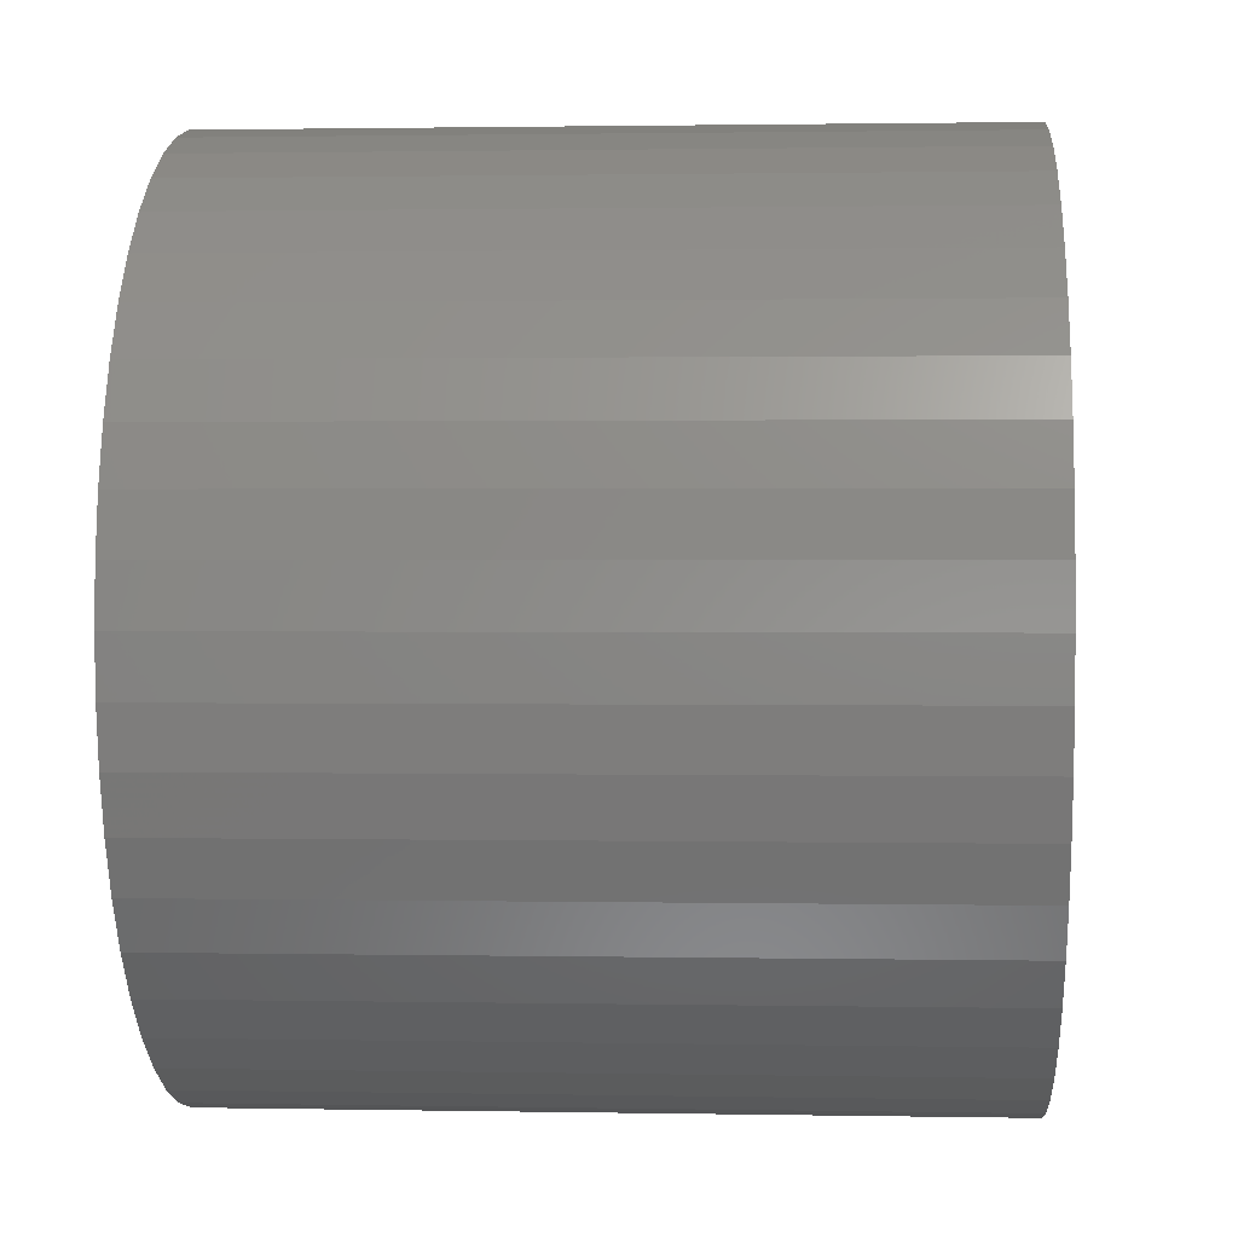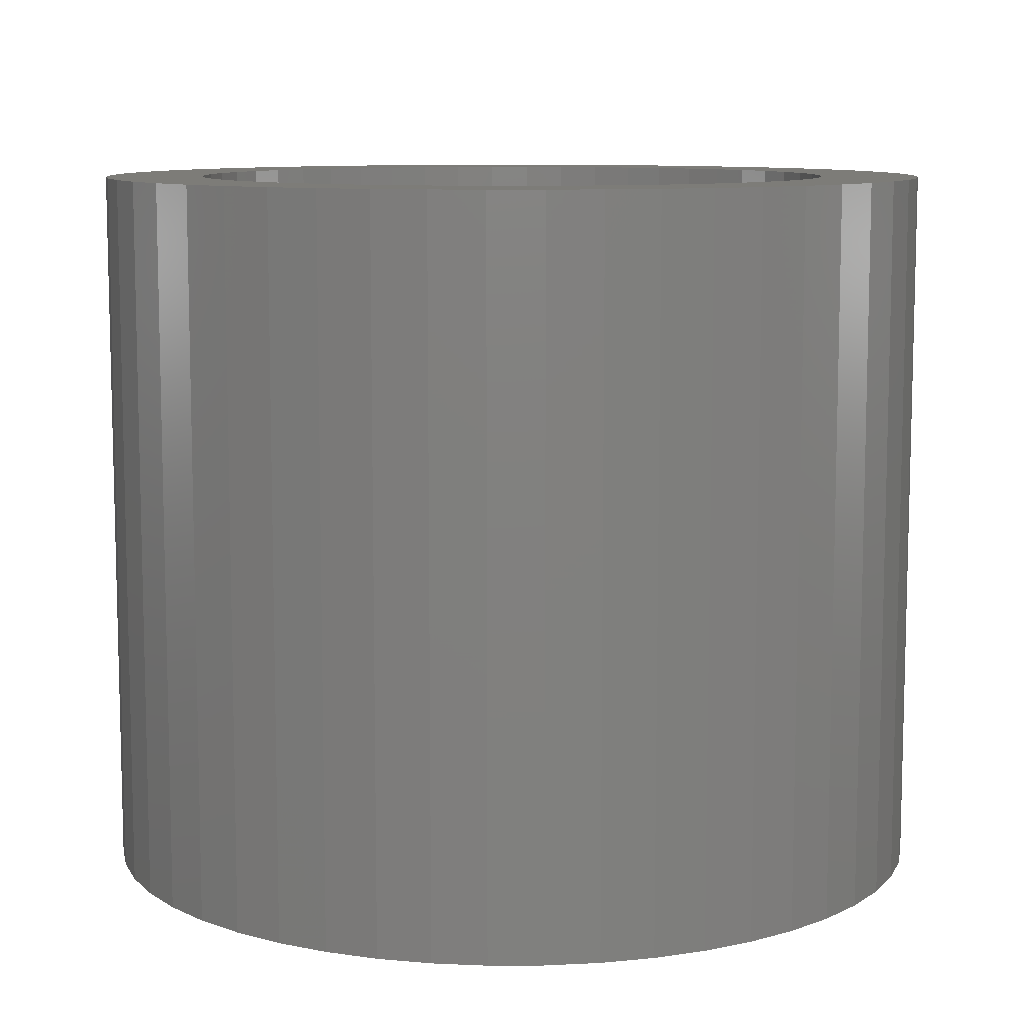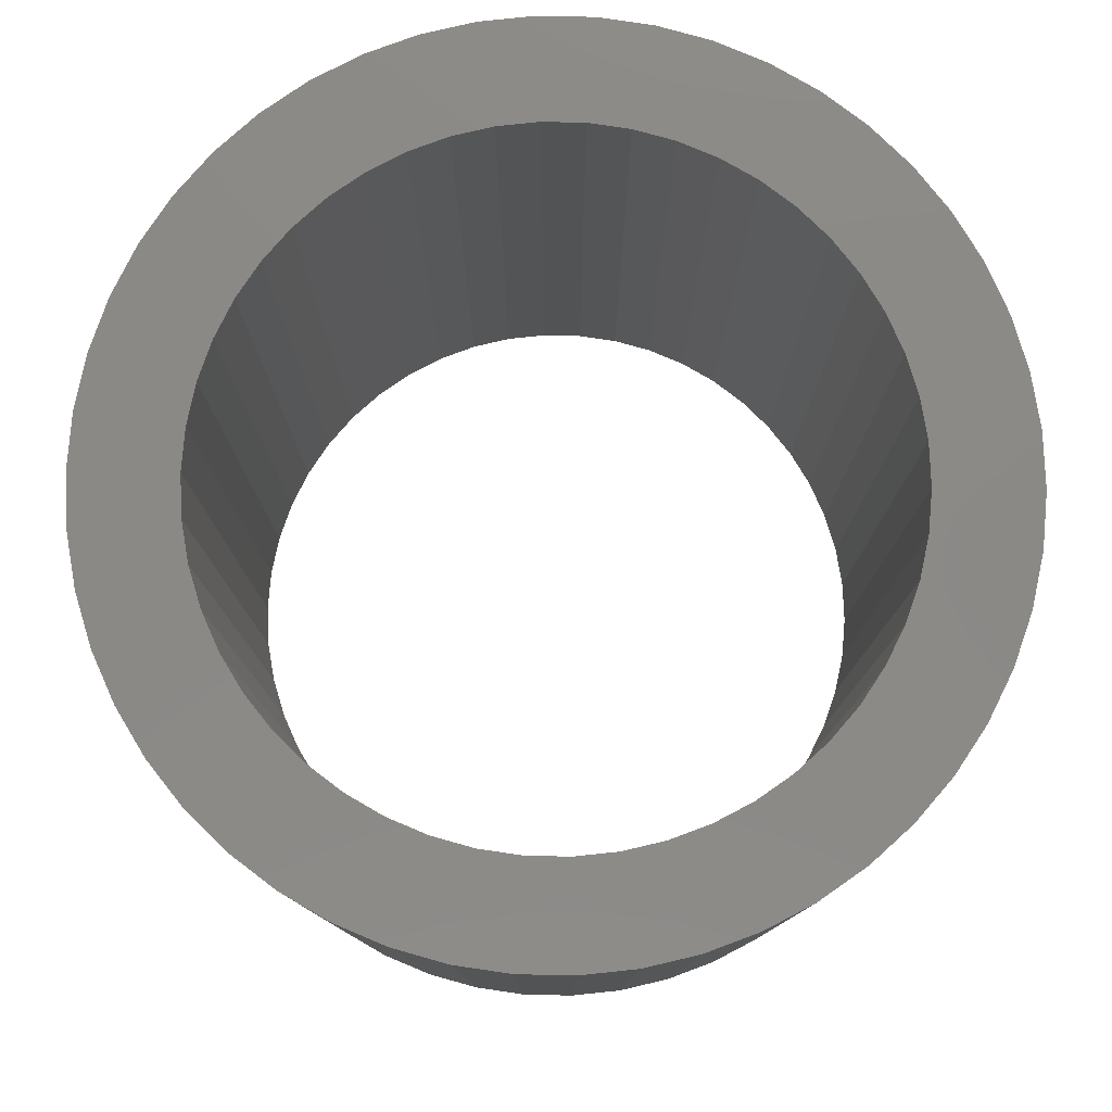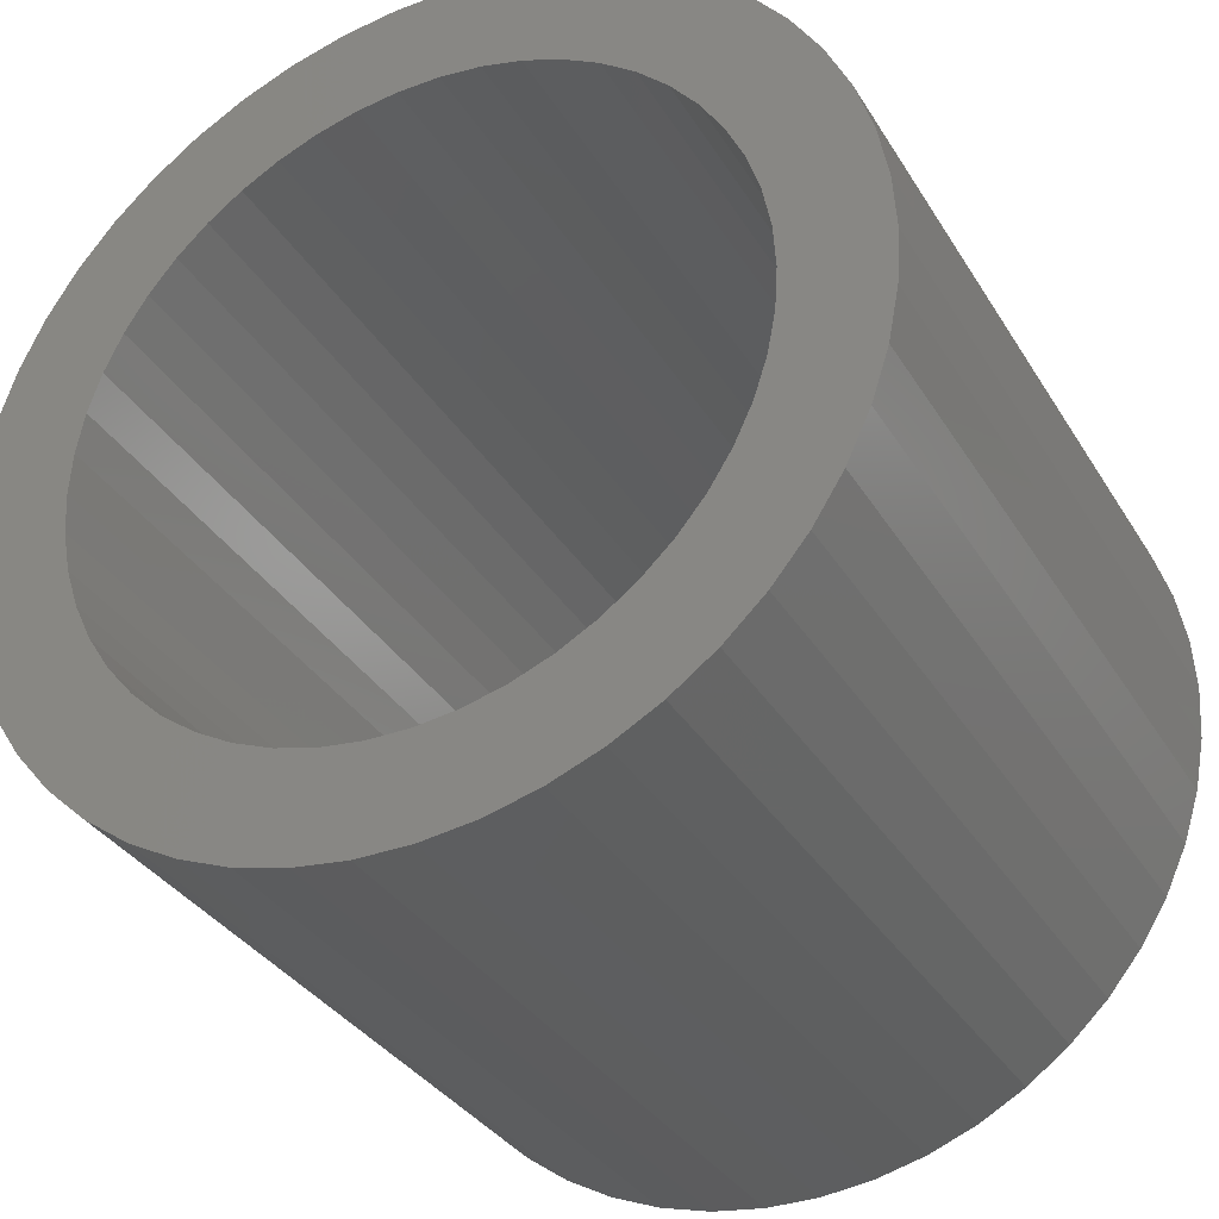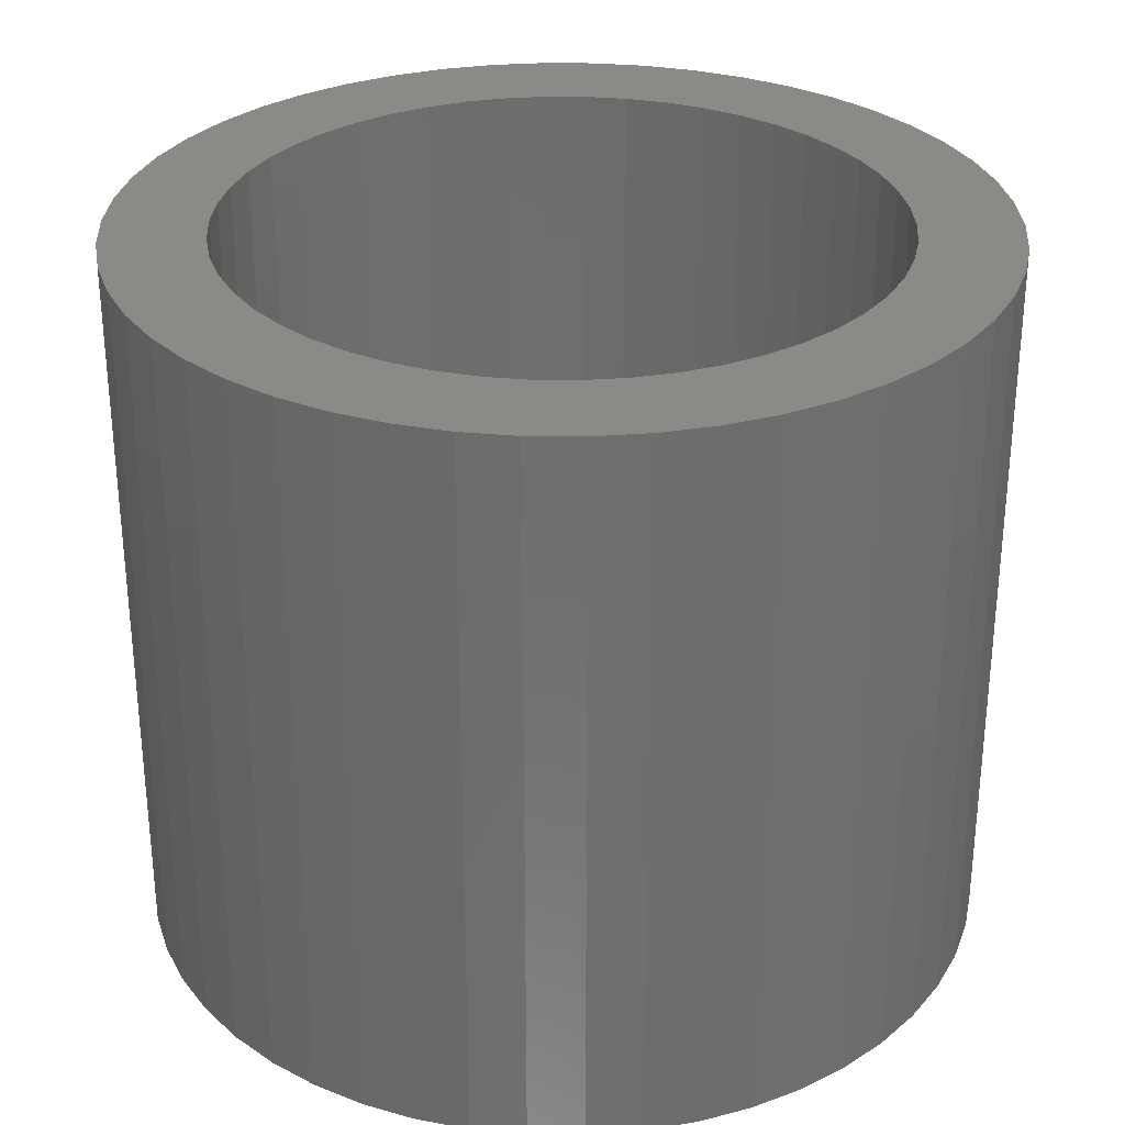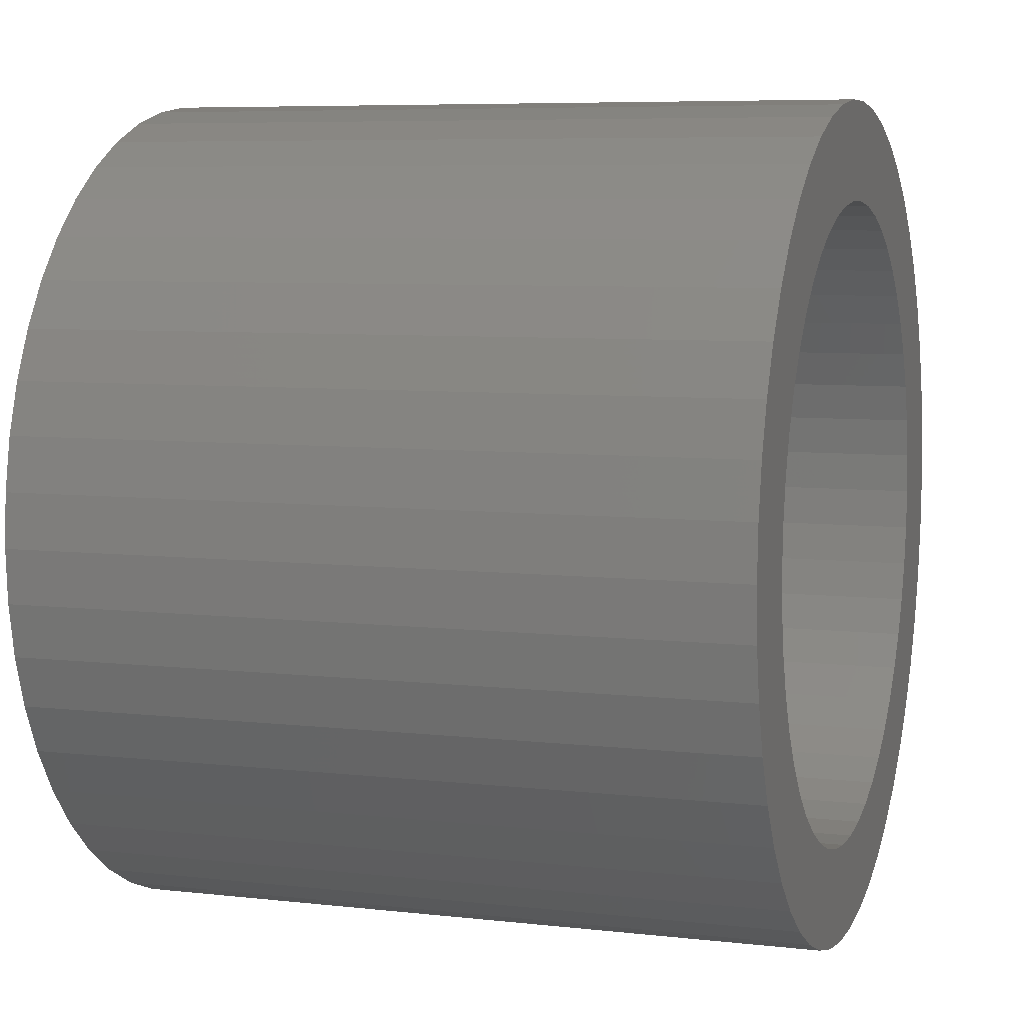
<metadata>
{"format":"stl","ext":"stl","renderer":"f3d","projection":"perspective","resolution":1024,"background":"white","views":[{"elev":1.3,"azim":-86.1,"up":"+Y"},{"elev":9.4,"azim":-151.7,"up":"+Z"},{"elev":79.5,"azim":152.4,"up":"+Z"},{"elev":-33.6,"azim":-153.1,"up":"+Y"},{"elev":30.2,"azim":-179.2,"up":"+Z"},{"elev":6.9,"azim":108.4,"up":"+Y"}]}
</metadata>
<code>
# stl→obj: 200 verts, 400 faces
v 2.35 0 2
v 2.331 0.2945 -2
v 2.331 0.2945 2
v 2.35 0 -2
v -2.35 0 -2
v -2.331 0.2945 2
v -2.331 0.2945 -2
v -2.35 0 2
v 0.1476 2.345 -2
v -0.1476 2.345 2
v 0.1476 2.345 2
v -0.1476 2.345 -2
v -0.1476 -2.345 -2
v 0.1476 -2.345 2
v -0.1476 -2.345 2
v 0.1476 -2.345 -2
v 1.713 1.609 -2
v 1.498 1.811 2
v 1.713 1.609 2
v 1.498 1.811 -2
v -1.498 1.811 -2
v -1.713 1.609 2
v -1.498 1.811 2
v -1.713 1.609 -2
v -0.7262 2.235 -2
v -1.001 2.126 2
v -0.7262 2.235 2
v -1.001 2.126 -2
v 2.185 0.8651 2
v 2.059 1.132 -2
v 2.059 1.132 2
v 2.185 0.8651 -2
v 1.901 1.381 -2
v 1.901 1.381 2
v 1.001 2.126 -2
v 0.7262 2.235 2
v 1.001 2.126 2
v 0.7262 2.235 -2
v 1.259 1.984 2
v 1.259 1.984 -2
v -2.185 0.8651 -2
v -2.059 1.132 2
v -2.059 1.132 -2
v -2.185 0.8651 2
v -1.901 1.381 -2
v -1.901 1.381 2
v 1.8 0 2
v 1.786 0.2256 2
v 2.276 0.5844 2
v 2.331 -0.2945 2
v 1.743 0.4476 2
v 1.786 -0.2256 2
v 1.674 0.6626 2
v 2.276 -0.5844 2
v 1.577 0.8672 2
v 1.743 -0.4476 2
v 2.185 -0.8651 2
v 1.456 1.058 2
v 1.312 1.232 2
v 1.147 1.387 2
v 0.9645 1.52 2
v 0.7664 1.629 2
v 0.5562 1.712 2
v 0.4403 2.308 2
v 0.3373 1.768 2
v 0.113 1.796 2
v -0.113 1.796 2
v -0.3373 1.768 2
v -0.4403 2.308 2
v -0.5562 1.712 2
v -0.7664 1.629 2
v -0.9645 1.52 2
v -1.259 1.984 2
v -1.147 1.387 2
v -1.312 1.232 2
v -1.456 1.058 2
v -1.577 0.8672 2
v -1.674 0.6626 2
v -1.743 0.4476 2
v 1.674 -0.6626 2
v 2.059 -1.132 2
v 1.577 -0.8672 2
v 1.901 -1.381 2
v 1.456 -1.058 2
v 1.713 -1.609 2
v 1.312 -1.232 2
v 1.498 -1.811 2
v 1.147 -1.387 2
v 1.259 -1.984 2
v 0.9645 -1.52 2
v 1.001 -2.126 2
v 0.7664 -1.629 2
v 0.7262 -2.235 2
v 0.5562 -1.712 2
v 0.4403 -2.308 2
v 0.3373 -1.768 2
v 0.113 -1.796 2
v -0.113 -1.796 2
v -0.3373 -1.768 2
v -0.4403 -2.308 2
v -0.5562 -1.712 2
v -0.7262 -2.235 2
v -0.7664 -1.629 2
v -1.001 -2.126 2
v -0.9645 -1.52 2
v -1.259 -1.984 2
v -1.147 -1.387 2
v -1.498 -1.811 2
v -1.312 -1.232 2
v -1.713 -1.609 2
v -1.456 -1.058 2
v -1.901 -1.381 2
v -1.577 -0.8672 2
v -2.059 -1.132 2
v -1.674 -0.6626 2
v -2.185 -0.8651 2
v -1.743 -0.4476 2
v -2.276 -0.5844 2
v -1.786 -0.2256 2
v -2.331 -0.2945 2
v -1.8 0 2
v -2.276 0.5844 2
v -1.786 0.2256 2
v -1.259 1.984 -2
v -0.4403 2.308 -2
v 1.8 0 -2
v 2.331 -0.2945 -2
v 1.786 -0.2256 -2
v 2.276 -0.5844 -2
v 1.743 -0.4476 -2
v 2.185 -0.8651 -2
v 1.786 0.2256 -2
v 1.674 -0.6626 -2
v 2.059 -1.132 -2
v 2.276 0.5844 -2
v 1.577 -0.8672 -2
v 1.901 -1.381 -2
v 1.743 0.4476 -2
v 1.456 -1.058 -2
v 1.713 -1.609 -2
v 1.312 -1.232 -2
v 1.498 -1.811 -2
v 1.147 -1.387 -2
v 1.259 -1.984 -2
v 0.9645 -1.52 -2
v 1.001 -2.126 -2
v 0.7664 -1.629 -2
v 0.7262 -2.235 -2
v 0.5562 -1.712 -2
v 0.4403 -2.308 -2
v 0.3373 -1.768 -2
v 0.113 -1.796 -2
v -0.113 -1.796 -2
v -0.3373 -1.768 -2
v -0.4403 -2.308 -2
v -0.5562 -1.712 -2
v -0.7262 -2.235 -2
v -0.7664 -1.629 -2
v -1.001 -2.126 -2
v -0.9645 -1.52 -2
v -1.259 -1.984 -2
v -1.147 -1.387 -2
v -1.498 -1.811 -2
v -1.312 -1.232 -2
v -1.713 -1.609 -2
v -1.456 -1.058 -2
v -1.901 -1.381 -2
v -1.577 -0.8672 -2
v -2.059 -1.132 -2
v -1.674 -0.6626 -2
v -2.185 -0.8651 -2
v -1.743 -0.4476 -2
v 1.674 0.6626 -2
v 1.577 0.8672 -2
v 1.456 1.058 -2
v 1.312 1.232 -2
v 1.147 1.387 -2
v 0.9645 1.52 -2
v 0.7664 1.629 -2
v 0.5562 1.712 -2
v 0.4403 2.308 -2
v 0.3373 1.768 -2
v 0.113 1.796 -2
v -0.113 1.796 -2
v -0.3373 1.768 -2
v -0.5562 1.712 -2
v -0.7664 1.629 -2
v -0.9645 1.52 -2
v -1.147 1.387 -2
v -1.312 1.232 -2
v -1.456 1.058 -2
v -1.577 0.8672 -2
v -1.674 0.6626 -2
v -1.743 0.4476 -2
v -2.276 0.5844 -2
v -1.786 0.2256 -2
v -1.8 0 -2
v -2.276 -0.5844 -2
v -1.786 -0.2256 -2
v -2.331 -0.2945 -2
f 1 2 3
f 2 1 4
f 5 6 7
f 6 5 8
f 9 10 11
f 10 9 12
f 13 14 15
f 14 13 16
f 17 18 19
f 18 17 20
f 21 22 23
f 22 21 24
f 25 26 27
f 26 25 28
f 29 30 31
f 30 29 32
f 31 33 34
f 33 31 30
f 35 36 37
f 36 35 38
f 20 39 18
f 39 20 40
f 41 42 43
f 42 41 44
f 45 22 24
f 22 45 46
f 47 1 3
f 48 3 49
f 1 47 50
f 51 49 29
f 52 50 47
f 53 29 31
f 50 52 54
f 55 31 34
f 56 54 52
f 54 56 57
f 3 48 47
f 49 51 48
f 58 34 19
f 29 53 51
f 31 55 53
f 59 19 18
f 34 58 55
f 19 59 58
f 60 18 39
f 18 60 59
f 61 39 37
f 39 61 60
f 37 62 61
f 36 62 37
f 36 63 62
f 64 63 36
f 64 65 63
f 11 65 64
f 11 66 65
f 11 67 66
f 10 67 11
f 10 68 67
f 69 68 10
f 69 70 68
f 27 70 69
f 27 71 70
f 26 71 27
f 71 26 72
f 73 72 26
f 72 73 74
f 23 74 73
f 74 23 75
f 22 75 23
f 75 22 76
f 46 76 22
f 76 46 77
f 42 77 46
f 77 42 78
f 44 78 42
f 78 44 79
f 80 57 56
f 57 80 81
f 82 81 80
f 81 82 83
f 84 83 82
f 83 84 85
f 86 85 84
f 85 86 87
f 88 87 86
f 87 88 89
f 90 89 88
f 89 90 91
f 92 91 90
f 92 93 91
f 94 93 92
f 94 95 93
f 96 95 94
f 96 14 95
f 97 14 96
f 98 14 97
f 98 15 14
f 99 15 98
f 99 100 15
f 101 100 99
f 101 102 100
f 103 102 101
f 104 103 105
f 103 104 102
f 106 105 107
f 105 106 104
f 108 107 109
f 110 109 111
f 107 108 106
f 112 111 113
f 114 113 115
f 109 110 108
f 116 115 117
f 118 117 119
f 120 119 121
f 122 79 44
f 111 112 110
f 79 122 123
f 113 114 112
f 6 123 122
f 115 116 114
f 123 6 121
f 117 118 116
f 8 121 6
f 119 120 118
f 121 8 120
f 28 73 26
f 73 28 124
f 125 27 69
f 27 125 25
f 126 4 127
f 128 127 129
f 4 126 2
f 130 129 131
f 132 2 126
f 133 131 134
f 2 132 135
f 136 134 137
f 138 135 132
f 135 138 32
f 127 128 126
f 129 130 128
f 139 137 140
f 131 133 130
f 134 136 133
f 141 140 142
f 137 139 136
f 140 141 139
f 143 142 144
f 142 143 141
f 145 144 146
f 144 145 143
f 146 147 145
f 148 147 146
f 148 149 147
f 150 149 148
f 150 151 149
f 16 151 150
f 16 152 151
f 16 153 152
f 13 153 16
f 13 154 153
f 155 154 13
f 155 156 154
f 157 156 155
f 157 158 156
f 159 158 157
f 158 159 160
f 161 160 159
f 160 161 162
f 163 162 161
f 162 163 164
f 165 164 163
f 164 165 166
f 167 166 165
f 166 167 168
f 169 168 167
f 168 169 170
f 171 170 169
f 170 171 172
f 173 32 138
f 32 173 30
f 174 30 173
f 30 174 33
f 175 33 174
f 33 175 17
f 176 17 175
f 17 176 20
f 177 20 176
f 20 177 40
f 178 40 177
f 40 178 35
f 179 35 178
f 179 38 35
f 180 38 179
f 180 181 38
f 182 181 180
f 182 9 181
f 183 9 182
f 184 9 183
f 184 12 9
f 185 12 184
f 185 125 12
f 186 125 185
f 186 25 125
f 187 25 186
f 28 187 188
f 187 28 25
f 124 188 189
f 188 124 28
f 21 189 190
f 24 190 191
f 189 21 124
f 45 191 192
f 43 192 193
f 190 24 21
f 41 193 194
f 195 194 196
f 7 196 197
f 198 172 171
f 191 45 24
f 172 198 199
f 192 43 45
f 200 199 198
f 193 41 43
f 199 200 197
f 194 195 41
f 5 197 200
f 196 7 195
f 197 5 7
f 148 91 93
f 91 148 146
f 49 32 29
f 32 49 135
f 3 135 49
f 135 3 2
f 34 17 19
f 17 34 33
f 38 64 36
f 64 38 181
f 181 11 64
f 11 181 9
f 40 37 39
f 37 40 35
f 43 46 45
f 46 43 42
f 195 44 41
f 44 195 122
f 7 122 195
f 122 7 6
f 124 23 73
f 23 124 21
f 12 69 10
f 69 12 125
f 50 4 1
f 4 50 127
f 57 129 54
f 129 57 131
f 54 127 50
f 127 54 129
f 165 108 110
f 108 165 163
f 169 116 171
f 116 169 114
f 165 112 167
f 112 165 110
f 144 87 89
f 87 144 142
f 198 120 200
f 120 198 118
f 200 8 5
f 8 200 120
f 171 118 198
f 118 171 116
f 85 137 83
f 137 85 140
f 146 89 91
f 89 146 144
f 81 131 57
f 131 81 134
f 83 134 81
f 134 83 137
f 155 15 100
f 15 155 13
f 159 102 104
f 102 159 157
f 157 100 102
f 100 157 155
f 167 114 169
f 114 167 112
f 142 85 87
f 85 142 140
f 150 93 95
f 93 150 148
f 16 95 14
f 95 16 150
f 161 104 106
f 104 161 159
f 163 106 108
f 106 163 161
f 126 48 132
f 48 126 47
f 121 196 123
f 196 121 197
f 184 66 67
f 66 184 183
f 152 98 97
f 98 152 153
f 177 59 60
f 59 177 176
f 190 74 75
f 74 190 189
f 187 70 71
f 70 187 186
f 173 55 174
f 55 173 53
f 132 51 138
f 51 132 48
f 180 62 63
f 62 180 179
f 182 63 65
f 63 182 180
f 178 60 61
f 60 178 177
f 78 192 77
f 192 78 193
f 79 193 78
f 193 79 194
f 186 68 70
f 68 186 185
f 151 97 96
f 97 151 152
f 138 53 173
f 53 138 51
f 175 59 176
f 59 175 58
f 174 58 175
f 58 174 55
f 183 65 66
f 65 183 182
f 179 61 62
f 61 179 178
f 77 191 76
f 191 77 192
f 76 190 75
f 190 76 191
f 123 194 79
f 194 123 196
f 188 71 72
f 71 188 187
f 189 72 74
f 72 189 188
f 185 67 68
f 67 185 184
f 128 47 126
f 47 128 52
f 141 88 86
f 88 141 143
f 130 52 128
f 52 130 56
f 113 170 115
f 170 113 168
f 136 80 133
f 80 136 82
f 141 84 139
f 84 141 86
f 154 101 99
f 101 154 156
f 109 166 111
f 166 109 164
f 115 172 117
f 172 115 170
f 147 94 92
f 94 147 149
f 149 96 94
f 96 149 151
f 143 90 88
f 90 143 145
f 145 92 90
f 92 145 147
f 133 56 130
f 56 133 80
f 139 82 136
f 82 139 84
f 153 99 98
f 99 153 154
f 156 103 101
f 103 156 158
f 160 107 105
f 107 160 162
f 162 109 107
f 109 162 164
f 117 199 119
f 199 117 172
f 119 197 121
f 197 119 199
f 158 105 103
f 105 158 160
f 111 168 113
f 168 111 166

</code>
